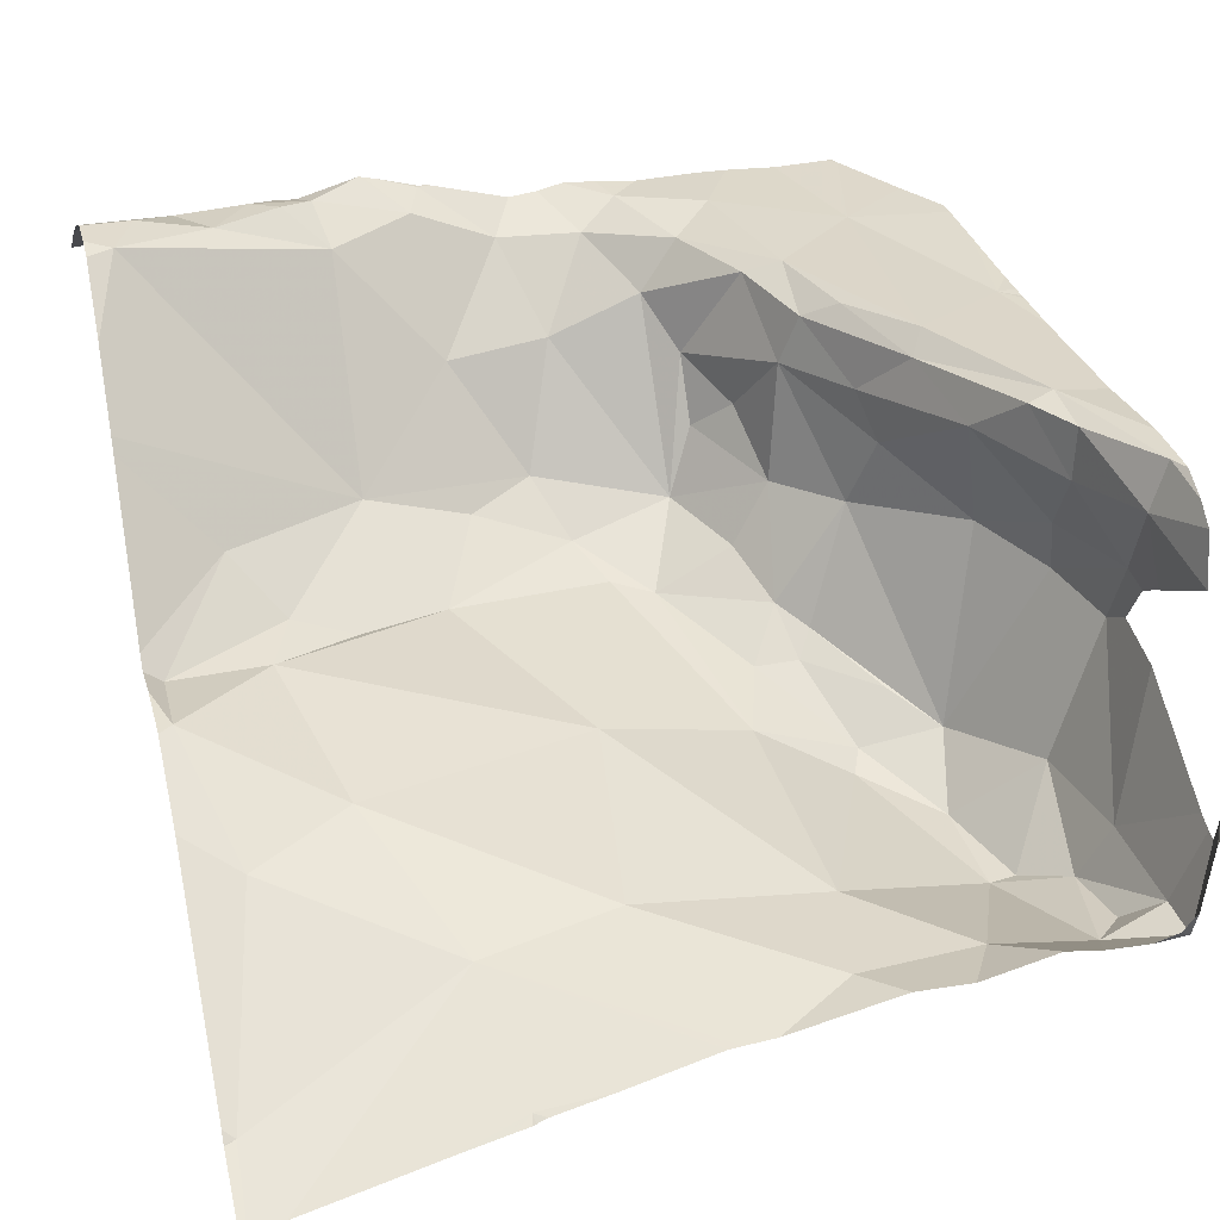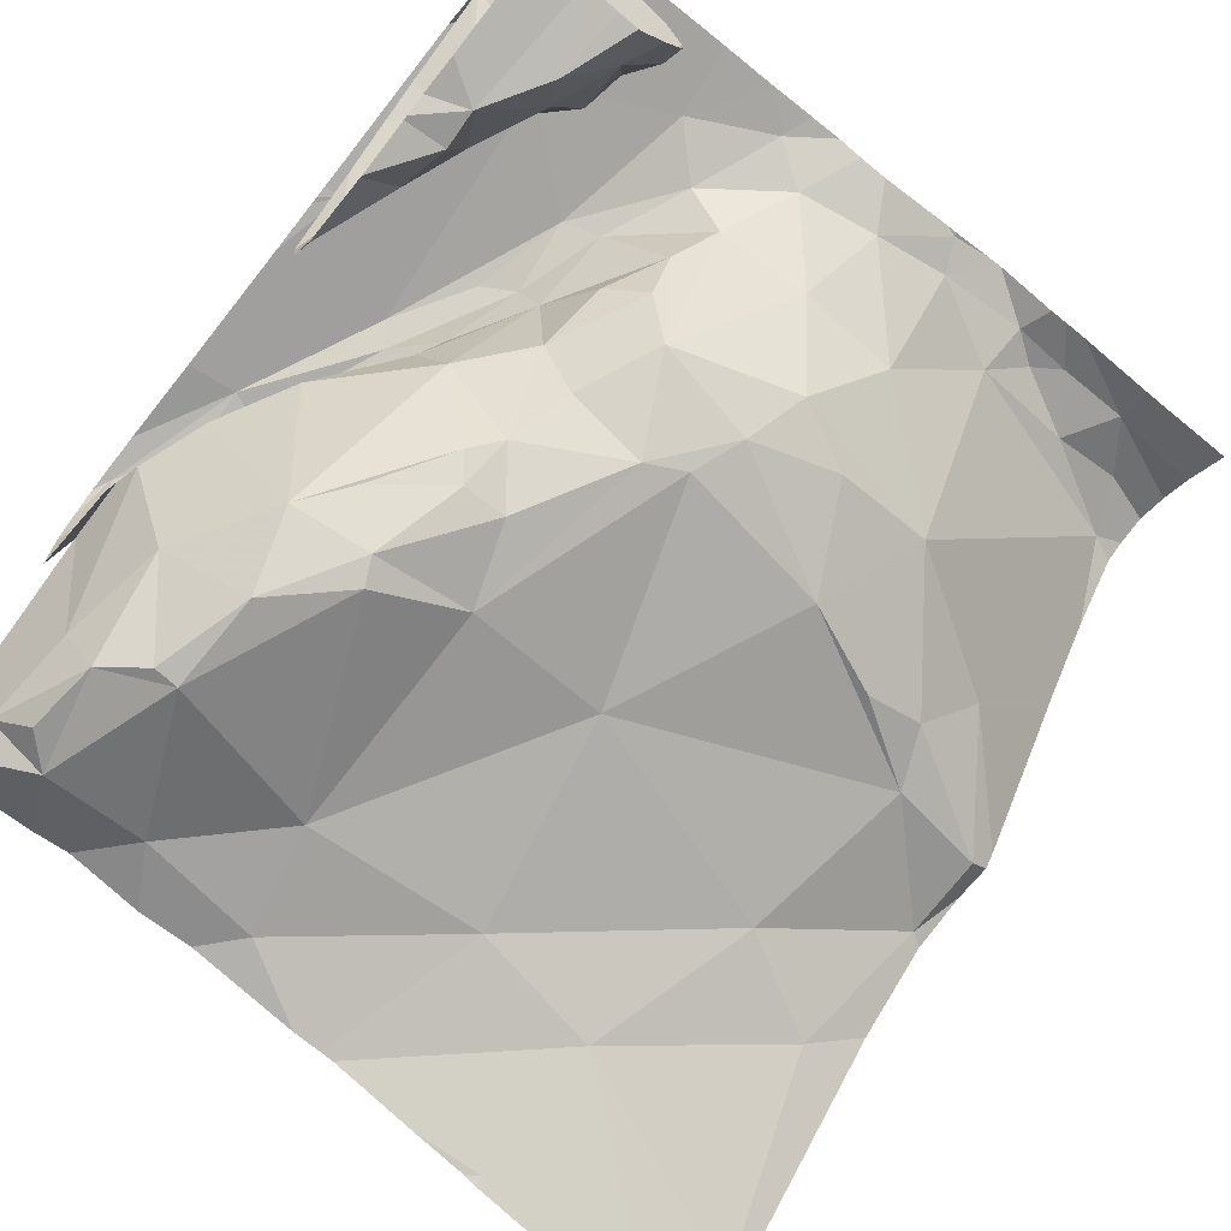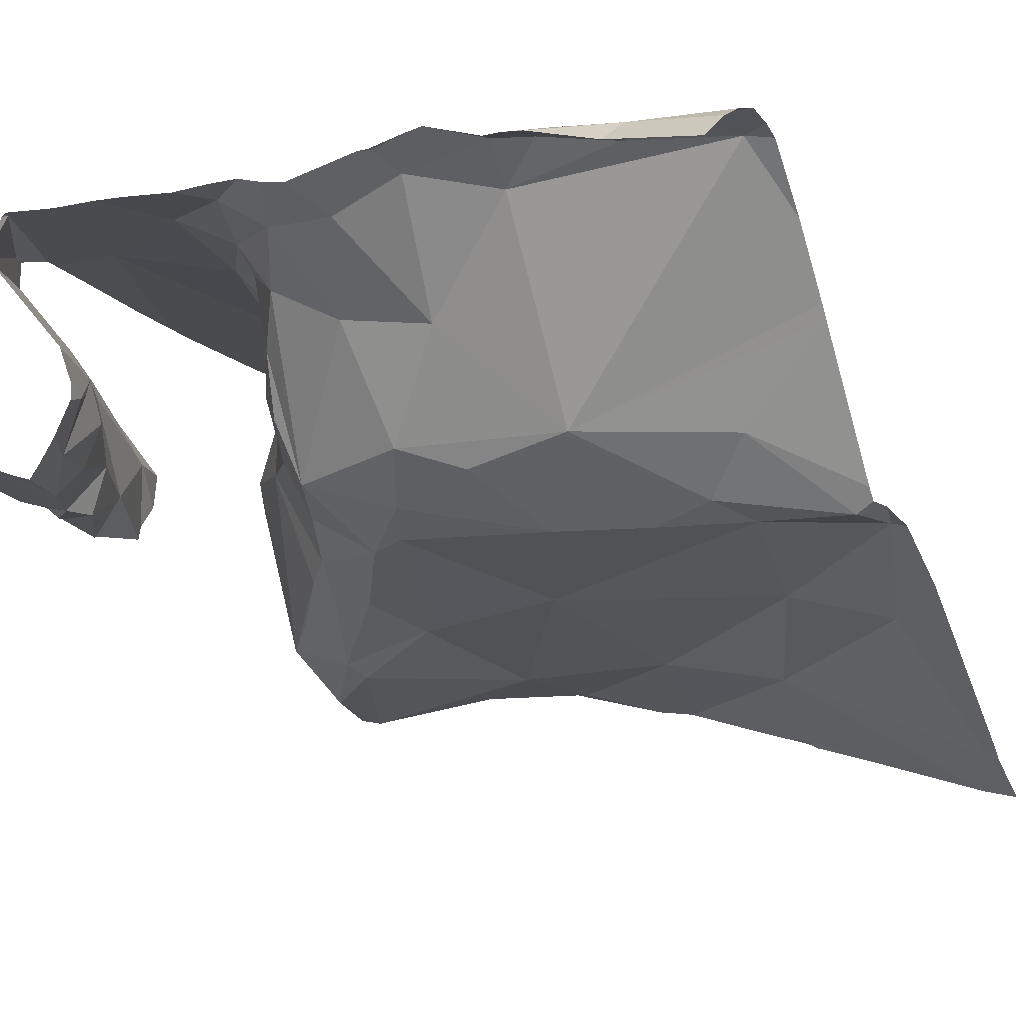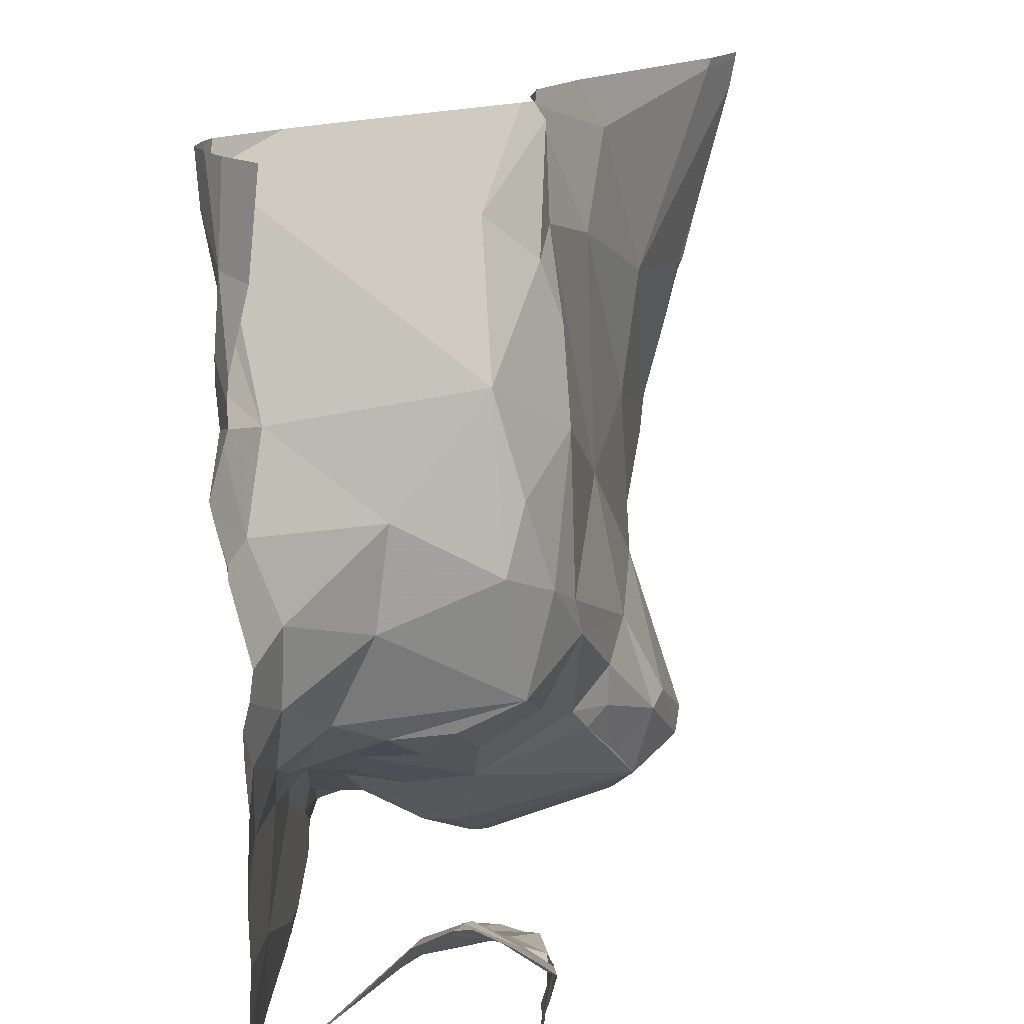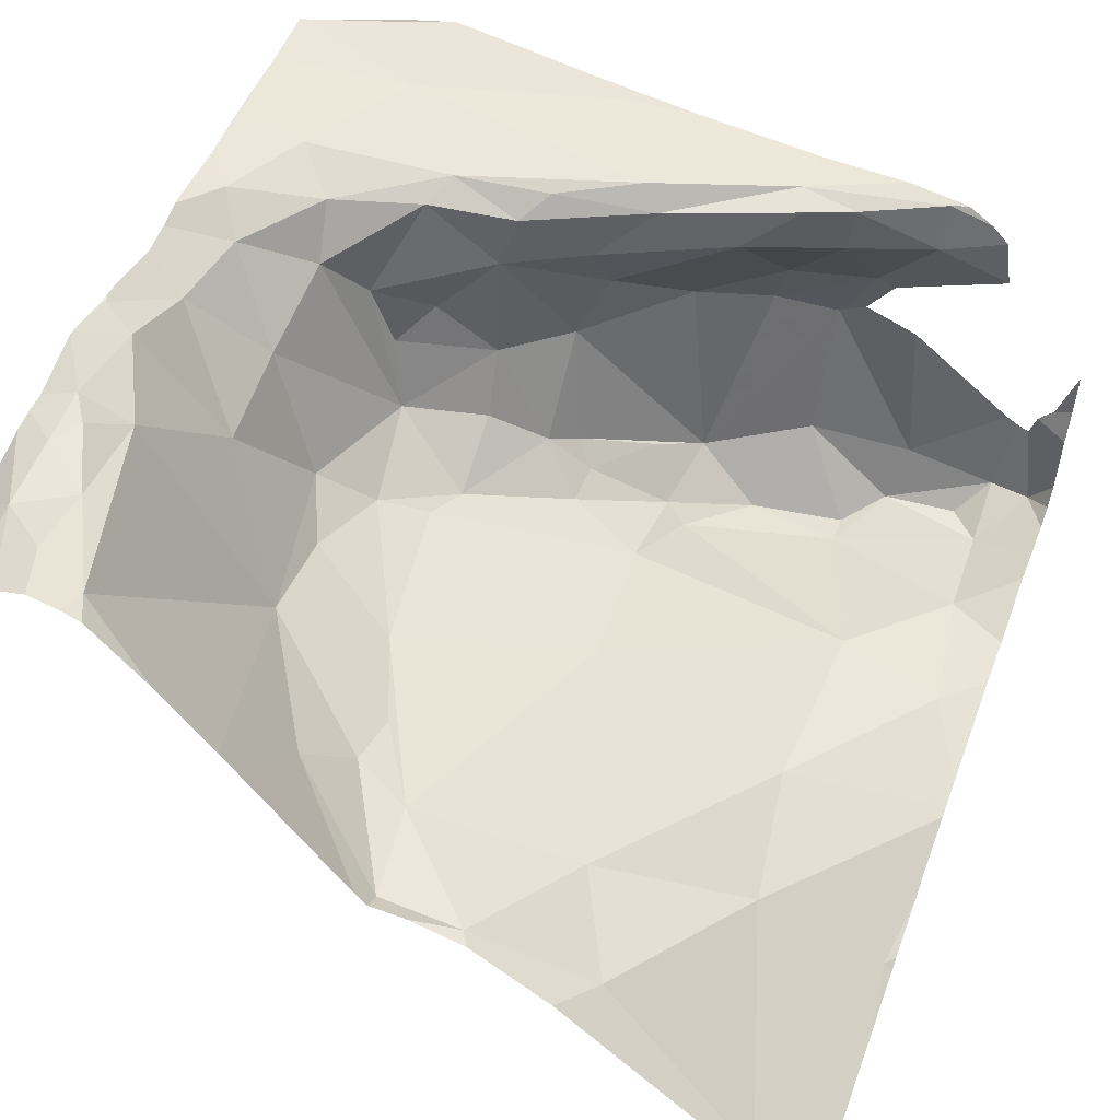
<metadata>
{"format":"obj","ext":"obj","renderer":"f3d","projection":"perspective","resolution":1024,"background":"white","views":[{"elev":24.4,"azim":-105.7,"up":"+Z"},{"elev":-67.9,"azim":51.2,"up":"+Z"},{"elev":-7.4,"azim":118.9,"up":"+Z"},{"elev":16.0,"azim":83.9,"up":"+Y"},{"elev":51.4,"azim":-158.9,"up":"+Z"}]}
</metadata>
<code>
v -34.15 255 503.4
v -34.02 255 503.5
v -33.81 255.8 503.7
v -33.83 255.1 503.4
v -33.81 255.1 503.4
v -33.87 255.1 503.4
v -34.45 255.9 503.2
v -34.39 255.7 503.2
v -34.56 255.7 503.1
v -34.35 255 503.4
v -34.3 255.1 503.2
v -34.3 255.5 503.2
v -34.28 255.3 503.2
v -34.19 255.1 503.5
v -34.08 255.2 503.5
v -34.54 255 503.2
v -34.33 255.9 503.3
v -34.55 255.3 503.1
v -34.31 255.2 503.1
v -34.48 255.1 503.1
v -34.65 255.9 503
v -34.54 255.5 503.2
v -34.08 255.3 503.3
v -34.06 255.4 503.3
v -34.2 255.3 503.2
v -34.15 255.2 503.3
v -34.37 255.1 503.1
v -34.11 255 503.4
v -34.22 255.9 503.3
v -33.85 255.9 503.7
v -33.97 255 503.4
v -33.91 255.1 503.4
v -33.88 255.1 503.4
v -33.96 255 503.5
v -33.87 255.1 503.5
v -33.92 255 503.3
v -34.13 255 503.3
v -34.26 255.9 503.3
v -34.65 255.9 503
v -34.72 255.9 503
v -33.99 255.3 503.3
v -33.91 255.3 503.6
v -34.39 255.1 503.6
v -34.44 255 503.6
v -34.37 255 503.4
v -34.26 255.1 503.4
v -34.47 255 503.4
v -34.43 255 503.5
v -33.9 255 503.3
v -34.52 255 503.4
v -33.79 255.1 503.4
v -34.53 255 503.5
v -33.95 255.9 503.7
v -33.9 255.5 503.5
v -33.95 255.5 503.4
v -33.99 255.7 503.4
v -33.97 255 503.3
v -33.82 255.9 503.6
v -33.97 255 503.3
v -34.03 255 503.4
v -33.97 255 503.3
v -34.03 255 503.3
v -34.33 255.1 503.5
v -34.1 255.8 503.4
v -34.13 255.8 503.3
v -33.99 255.5 503.3
v -33.89 255.4 503.5
v -34.01 255.4 503.3
v -33.85 255.1 503.3
v -33.88 255 503.6
v -33.95 255.3 503.5
v -33.81 255.6 503.6
v -33.82 255.5 503.6
v -33.86 255.6 503.6
v -33.81 255.7 503.7
v -33.93 255.9 503.7
v -33.83 255.7 503.7
v -34.16 255 503.4
v -33.77 255.5 503.7
v -34.08 255 503.5
v -33.81 255.7 503.7
v -34.52 255 503.3
v -33.87 255.8 503.7
v -34.17 255.2 503.5
v -34.14 255 503.6
v -34.72 255.9 503
v -34.22 255.1 503.6
v -34.12 255.2 503.6
v -33.87 255 503.6
v -33.87 255 503.6
v -34 255.2 503.6
v -33.9 255.3 503.6
v -34.02 255.2 503.6
v -33.92 255.1 503.6
v -33.83 255.4 503.6
v -33.85 255.2 503.6
v -34.64 255 503.2
v -33.8 255.3 503.6
v -33.89 255.9 503.7
v -34.45 255 503.4
v -33.78 255 503.6
v -34.24 255.1 503.6
v -34.1 255.2 503.6
v -33.79 255.9 503.6
v -34.15 255.2 503.4
v -34.01 255.2 503.5
v -33.98 255.3 503.4
v -34.08 255.2 503.4
v -34.08 255.3 503.3
v -34.38 255 503.6
v -34.07 255.9 503.5
v -33.88 255.9 503.7
v -34.54 255 503.6
v -34.01 255.9 503.6
v -34.62 255 503.5
v -33.87 255.9 503.7
v -33.98 255 503.5
v -33.94 255 503.3
v -34.09 255.6 503.3
v -34.28 255.2 503.2
v -34.32 255.9 503.3
v -34.2 255.8 503.3
v -34.65 255.9 503
v -34.22 255.9 503.3
v -34.14 255.7 503.3
v -34.42 255 503.3
v -34.17 255.2 503.2
v -34.42 255 503.2
v -34.2 255.2 503.2
v -34.52 255 503.1
v -34.48 255.1 503.1
v -34.25 255.1 503.2
v -33.88 255 503.6
v -34.65 255.2 503.1
v -33.77 255.7 503.6
v -33.77 255.1 503.5
v -33.77 255.1 503.4
v -34.71 255.6 503.1
v -33.77 255.8 503.6
v -33.77 255 503.4
v -33.77 255.1 503.4
v -33.77 255 503.3
v -33.77 255 503.4
v -33.77 255 503.6
v -34.42 255.9 503.2
v -34.64 255.1 503.1
v -34.69 255 503.1
v -34.61 255 503.1
v -34.64 255 503.1
v -34.5 255.9 503.2
v -34.64 255.9 503
v -33.92 255.9 503.7
v -34.08 255.9 503.5
v -33.77 255 503.6
v -34.67 255.3 503.1
v -34.72 255.1 503.1
v -34.72 255.2 503.1
v -34.72 255.9 503
v -34.72 255.9 503
v -34.72 255.6 503.1
v -34.72 255.6 503.1
v -34.72 255.7 503
v -34.72 255.7 503
v -34.72 255 503.2
v -34.72 255 503.3
v -34.72 255.1 503.1
v -34.72 255 503.1
v -34.2 255.9 503.3
v -34.72 255 503.2
v -34.72 255 503.2
v -34.72 255.4 503.1
v -34.72 255.5 503.1
v -34.72 255.7 503
v -34.72 255.6 503.1
v -34.72 255.3 503.1
v -34.72 255.5 503.1
v -33.77 255.1 503.4
v -33.77 255.9 503.6
v -33.77 255.1 503.4
v -33.77 255.1 503.3
v -33.77 255.1 503.3
v -33.77 255.6 503.7
v -33.77 255.5 503.7
v -33.77 255.7 503.6
v -33.77 255.6 503.7
v -33.77 255.7 503.6
v -33.77 255.6 503.7
v -33.77 255.4 503.6
v -33.77 255.5 503.7
v -33.77 255.3 503.6
v -33.77 255.2 503.6
v -33.77 255.4 503.6
v -33.77 255.2 503.6
v -33.77 255.3 503.6
v -33.77 255.4 503.6
v -33.77 255 503.6
v -33.77 255 503.6
v -33.77 255 503.6
v -33.77 255.1 503.6
v -33.77 255 503.6
v -33.77 255 503.6
v -34.49 255 503.4
v -34.04 255 503.3
v -34.12 255 503.3
v -34.22 255 503.6
v -34.16 255 503.6
v -34.38 255 503.6
v -34.11 255 503.6
v -34.14 255 503.6
v -34.01 255 503.6
v -34.16 255 503.6
v -33.9 255 503.6
v -33.93 255 503.6
v -33.95 255 503.6
v -33.88 255 503.6
v -33.88 255 503.6
v -34.54 255 503.6
v -34.48 255 503.6
v -34.61 255 503.5
v -34.59 255 503.5
v -34.7 255 503.3
v -34.56 255 503.6
v -34.67 255 503.2
v -34.66 255 503.2
v -33.77 255 503.3
v -33.81 255 503.3
v -34.68 255 503.2
v -33.82 255 503.3
v -34.72 255 503.3
v -34.72 255 503.3
f 67 41 42
f 45 10 47
f 56 66 55
f 34 70 133
f 210 85 208
f 73 79 72
f 43 44 110
f 35 51 141
f 51 4 5
f 42 91 92
f 70 35 144
f 58 139 104
f 5 4 6
f 6 33 5
f 22 8 9
f 8 121 7
f 9 8 7
f 126 16 82
f 126 10 11
f 10 46 11
f 12 13 24
f 12 18 13
f 105 14 15
f 14 84 15
f 13 25 23
f 13 18 19
f 23 26 109
f 11 132 120
f 18 20 19
f 149 16 130
f 27 19 20
f 105 127 11
f 21 9 7
f 21 7 150
f 12 8 22
f 18 12 22
f 63 43 102
f 23 24 13
f 26 23 25
f 20 131 27
f 19 120 13
f 80 34 2
f 34 31 32
f 32 31 33
f 32 33 6
f 32 35 34
f 35 32 6
f 69 36 143
f 226 143 228
f 56 54 74
f 71 42 41
f 48 44 43
f 46 10 45
f 48 63 45
f 47 48 45
f 209 85 211
f 6 4 35
f 51 5 137
f 108 106 107
f 50 47 202
f 67 54 55
f 54 56 55
f 65 56 64
f 35 4 51
f 52 48 47
f 62 60 203
f 45 63 46
f 24 23 68
f 121 122 124
f 64 124 65
f 68 55 66
f 67 55 41
f 179 69 180
f 55 68 41
f 69 33 36
f 208 85 209
f 34 35 70
f 41 107 71
f 56 76 114
f 72 54 73
f 74 77 83
f 72 74 54
f 207 110 218
f 75 3 83
f 135 75 184
f 74 76 56
f 77 74 81
f 72 79 182
f 79 73 188
f 76 83 116
f 184 81 186
f 185 72 187
f 74 83 76
f 63 84 14
f 205 110 207
f 87 85 94
f 212 90 213
f 44 48 52
f 84 102 103
f 87 88 102
f 88 87 93
f 101 90 89
f 96 92 93
f 91 93 92
f 94 93 87
f 206 85 205
f 190 96 191
f 188 95 192
f 67 42 95
f 67 95 73
f 67 73 54
f 15 91 71
f 42 71 91
f 205 85 110
f 94 85 210
f 192 98 195
f 96 98 92
f 103 88 93
f 204 60 37
f 74 72 81
f 101 94 90
f 98 95 92
f 83 77 75
f 88 103 102
f 89 70 154
f 77 81 75
f 59 36 31
f 31 36 33
f 105 46 14
f 56 119 66
f 63 14 46
f 93 94 96
f 71 107 106
f 102 84 63
f 87 102 110
f 105 108 26
f 108 109 26
f 85 87 110
f 70 89 215
f 110 113 217
f 44 113 110
f 28 60 34
f 60 28 37
f 213 94 214
f 76 116 99
f 101 89 196
f 43 63 48
f 71 106 15
f 112 3 30
f 24 68 119
f 41 109 108
f 66 119 68
f 103 15 84
f 193 94 199
f 127 26 129
f 119 12 24
f 42 92 95
f 130 128 131
f 93 91 103
f 120 27 11
f 33 69 5
f 8 122 121
f 153 56 111
f 113 52 219
f 145 121 17
f 125 119 56
f 124 64 168
f 122 125 65
f 119 125 122
f 122 65 124
f 12 122 8
f 12 119 122
f 125 56 65
f 41 68 23
f 41 23 109
f 11 128 126
f 105 26 127
f 34 60 31
f 59 31 60
f 47 126 100
f 15 106 108
f 128 16 126
f 43 110 102
f 199 101 200
f 127 129 132
f 47 10 126
f 108 105 15
f 128 11 27
f 46 105 11
f 120 25 13
f 130 16 128
f 130 131 20
f 20 146 130
f 27 131 128
f 120 19 27
f 120 132 129
f 129 25 120
f 127 132 11
f 113 44 52
f 15 103 91
f 26 25 129
f 38 124 29
f 41 108 107
f 61 59 57
f 3 116 83
f 203 60 204
f 202 47 100
f 182 79 183
f 9 21 158
f 181 69 142
f 180 69 181
f 147 146 166
f 149 148 146
f 147 149 146
f 86 158 40
f 40 158 39
f 62 59 60
f 179 5 69
f 164 147 170
f 149 147 223
f 171 22 172
f 57 59 62
f 177 51 137
f 172 9 176
f 146 134 156
f 9 138 160
f 149 130 148
f 146 148 130
f 146 20 134
f 18 134 20
f 97 149 224
f 138 9 159
f 18 155 134
f 18 22 155
f 157 155 175
f 156 134 157
f 137 5 179
f 61 36 59
f 157 134 155
f 39 21 123
f 158 21 39
f 159 9 158
f 123 21 151
f 160 138 161
f 142 69 143
f 161 138 174
f 143 36 49
f 162 138 163
f 118 36 61
f 163 138 173
f 104 139 178
f 223 164 227
f 164 165 221
f 154 70 144
f 144 35 136
f 166 146 156
f 167 147 166
f 37 28 1
f 169 147 167
f 49 36 118
f 170 147 169
f 136 35 141
f 171 155 22
f 141 51 177
f 172 22 9
f 135 3 75
f 173 138 159
f 174 138 162
f 2 34 117
f 175 155 171
f 29 124 168
f 139 3 135
f 176 9 160
f 80 28 34
f 38 121 124
f 183 79 189
f 184 75 81
f 1 28 78
f 185 81 72
f 186 81 185
f 78 28 80
f 187 72 182
f 97 16 149
f 188 73 95
f 189 79 188
f 17 121 38
f 190 98 96
f 100 126 82
f 191 96 193
f 82 16 97
f 192 95 98
f 152 76 99
f 193 96 94
f 194 98 190
f 115 52 50
f 195 98 194
f 196 89 154
f 50 52 47
f 197 101 198
f 30 3 58
f 53 76 152
f 198 101 196
f 117 34 133
f 199 94 101
f 133 70 216
f 200 101 201
f 201 101 197
f 112 116 3
f 211 85 206
f 212 89 90
f 99 116 112
f 213 90 94
f 214 94 210
f 215 89 212
f 111 56 114
f 216 70 215
f 114 76 53
f 217 113 222
f 218 110 217
f 151 21 150
f 219 52 115
f 220 113 219
f 150 7 145
f 221 165 229
f 145 7 121
f 222 113 220
f 223 147 164
f 224 149 223
f 225 140 226
f 58 3 139
f 226 140 143
f 153 64 56
f 227 164 221
f 228 143 49
f 229 165 230
f 168 64 153

</code>
